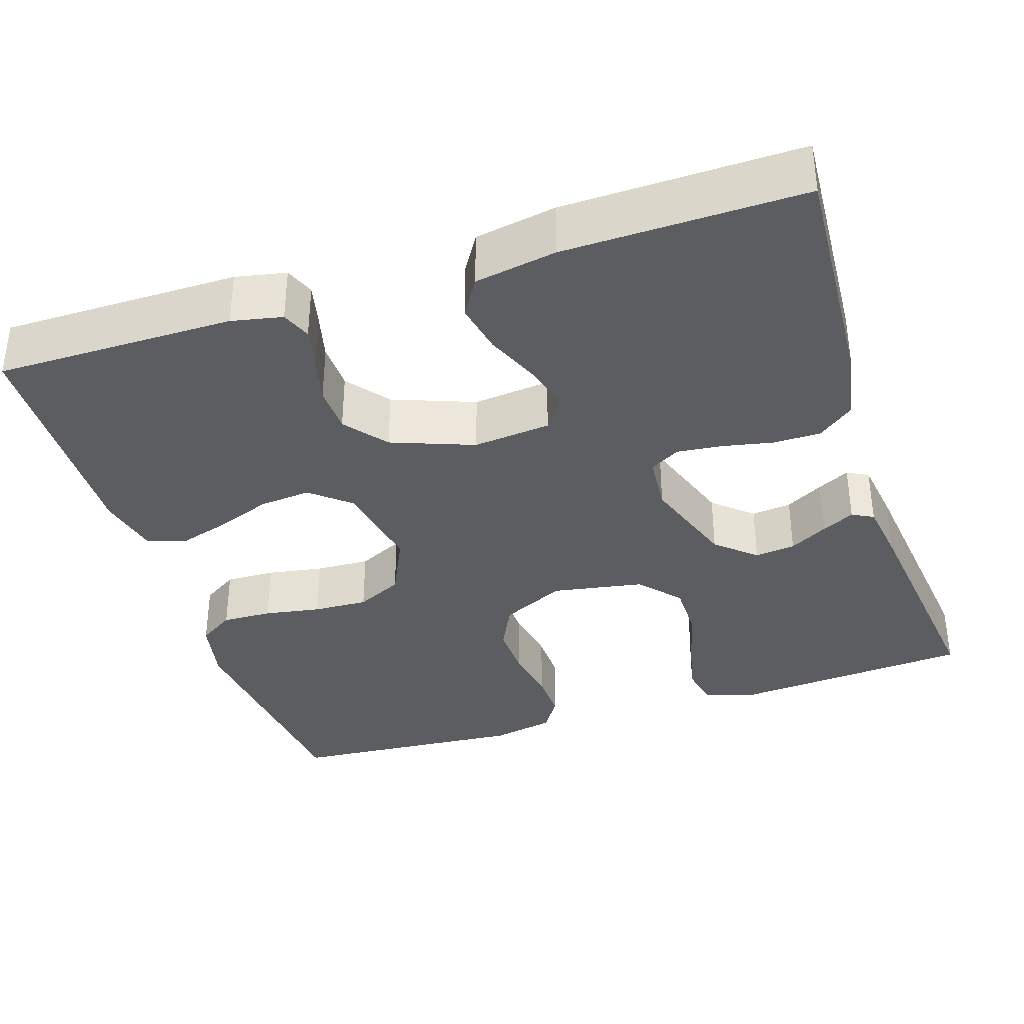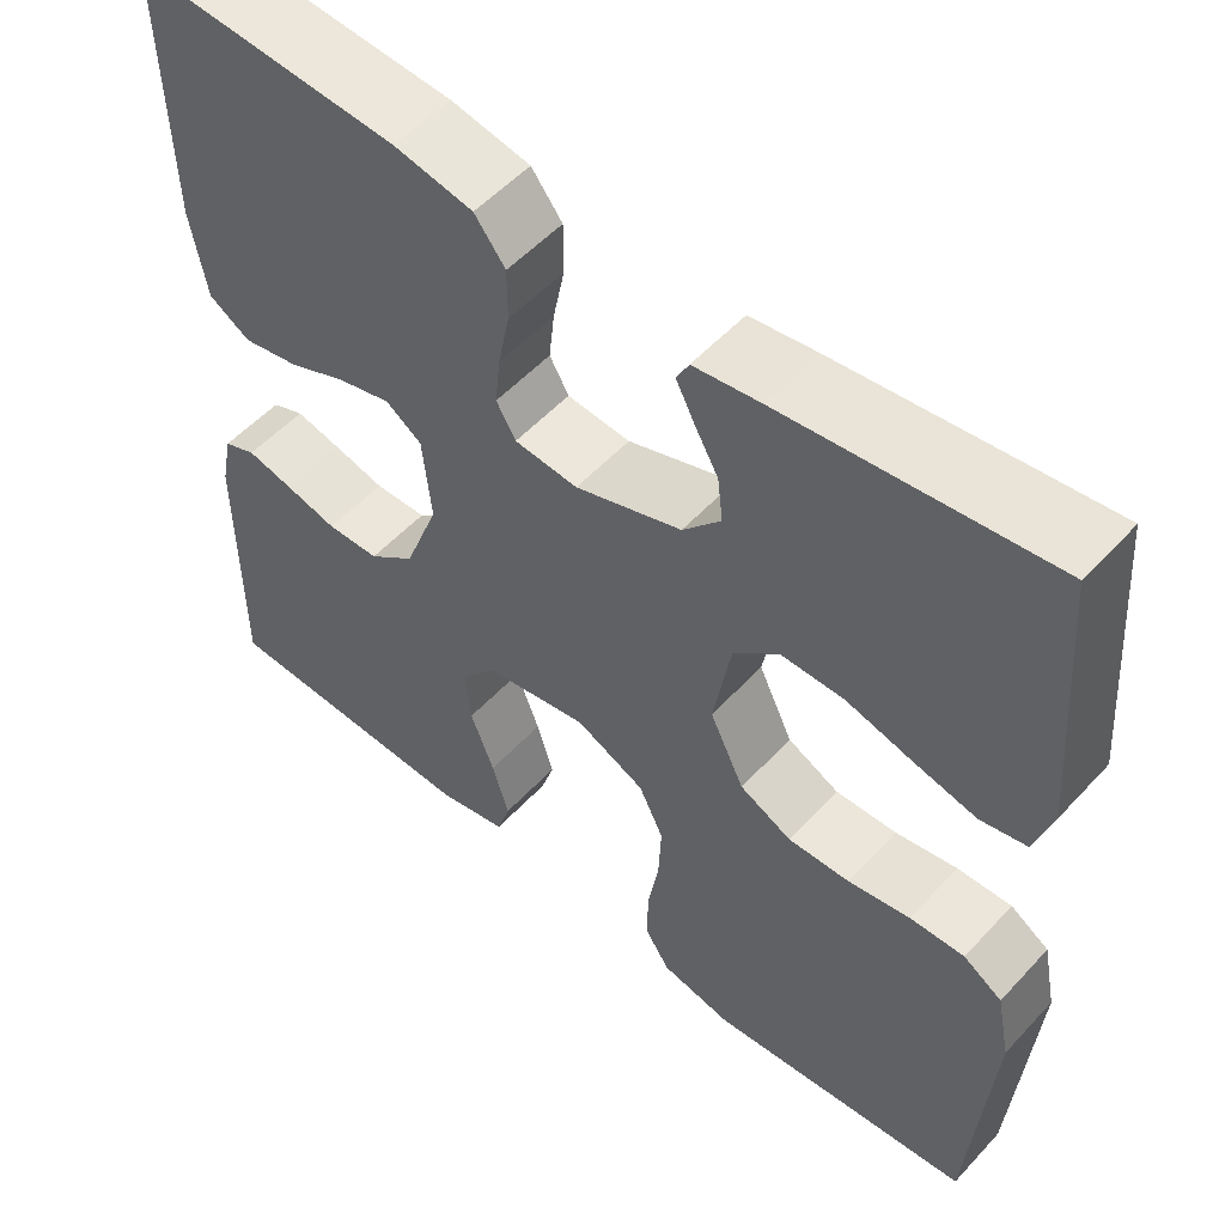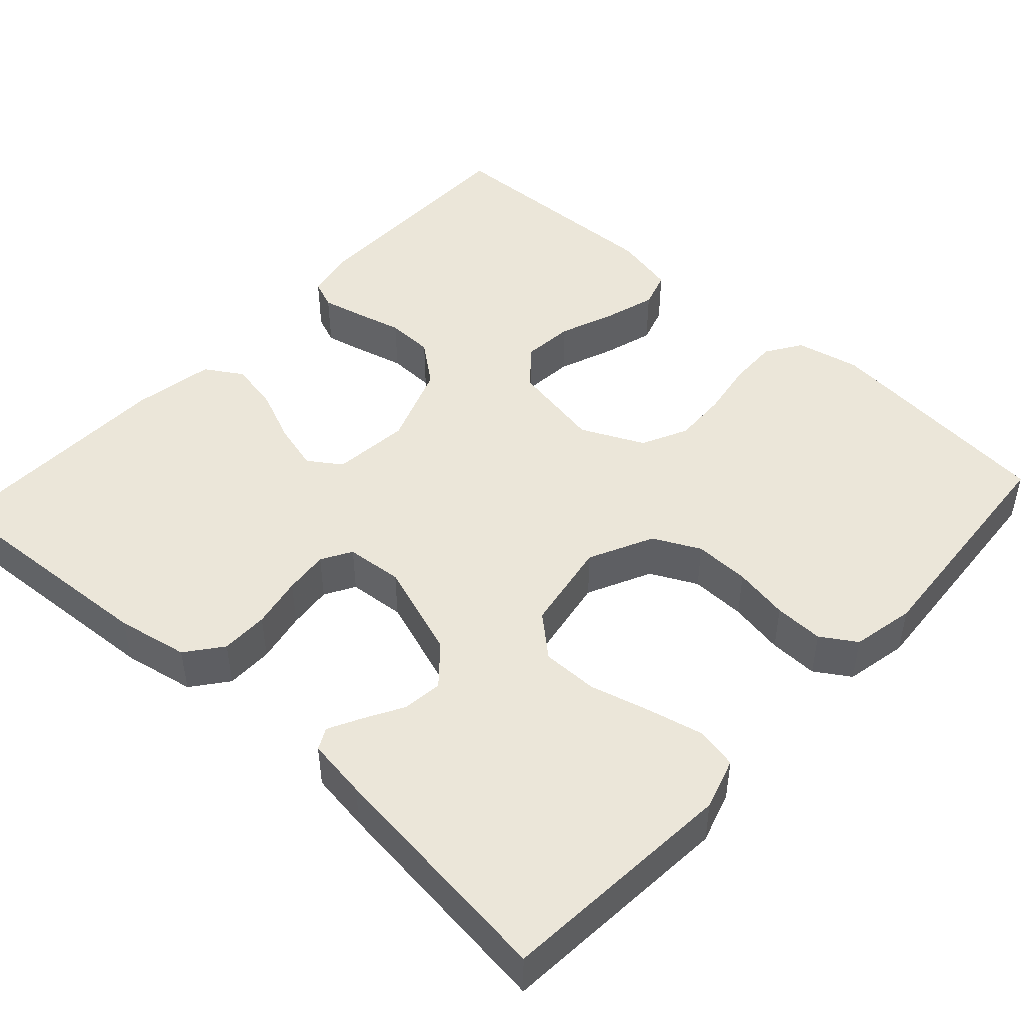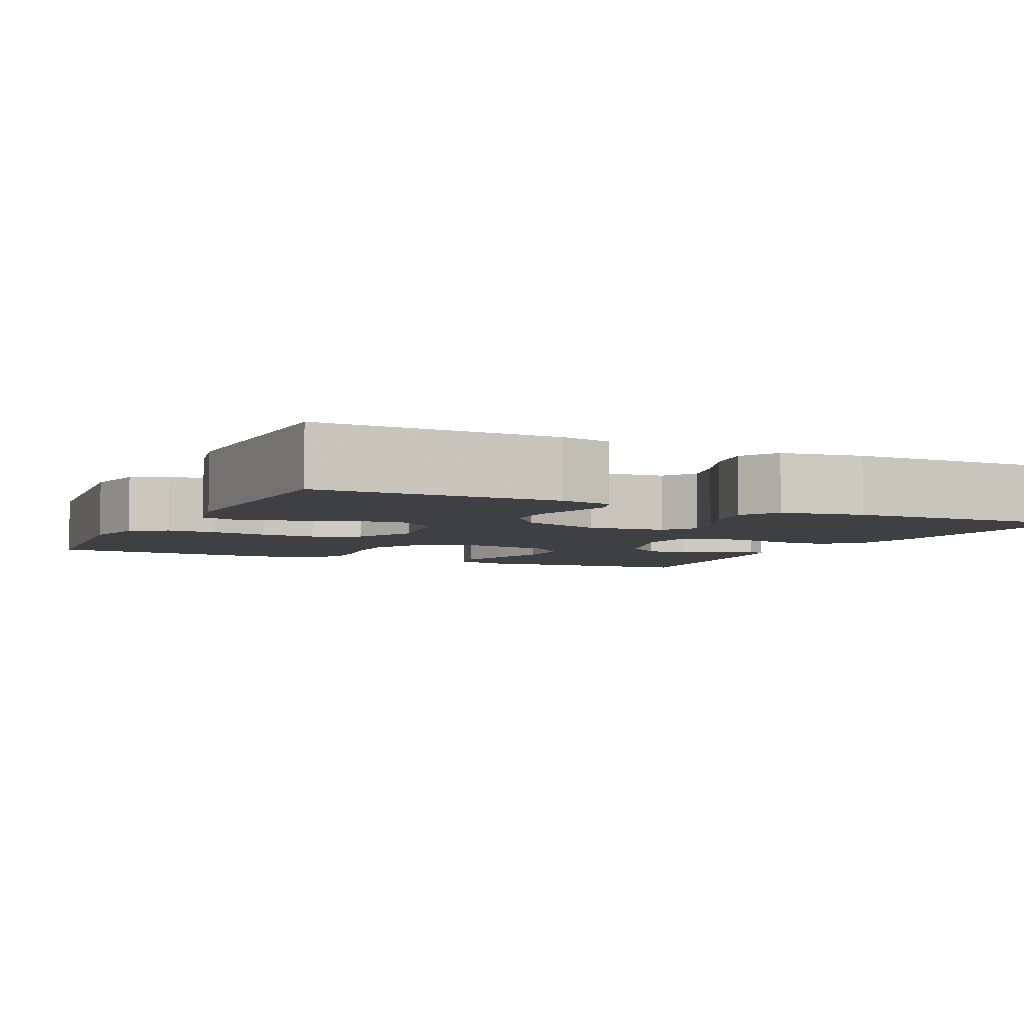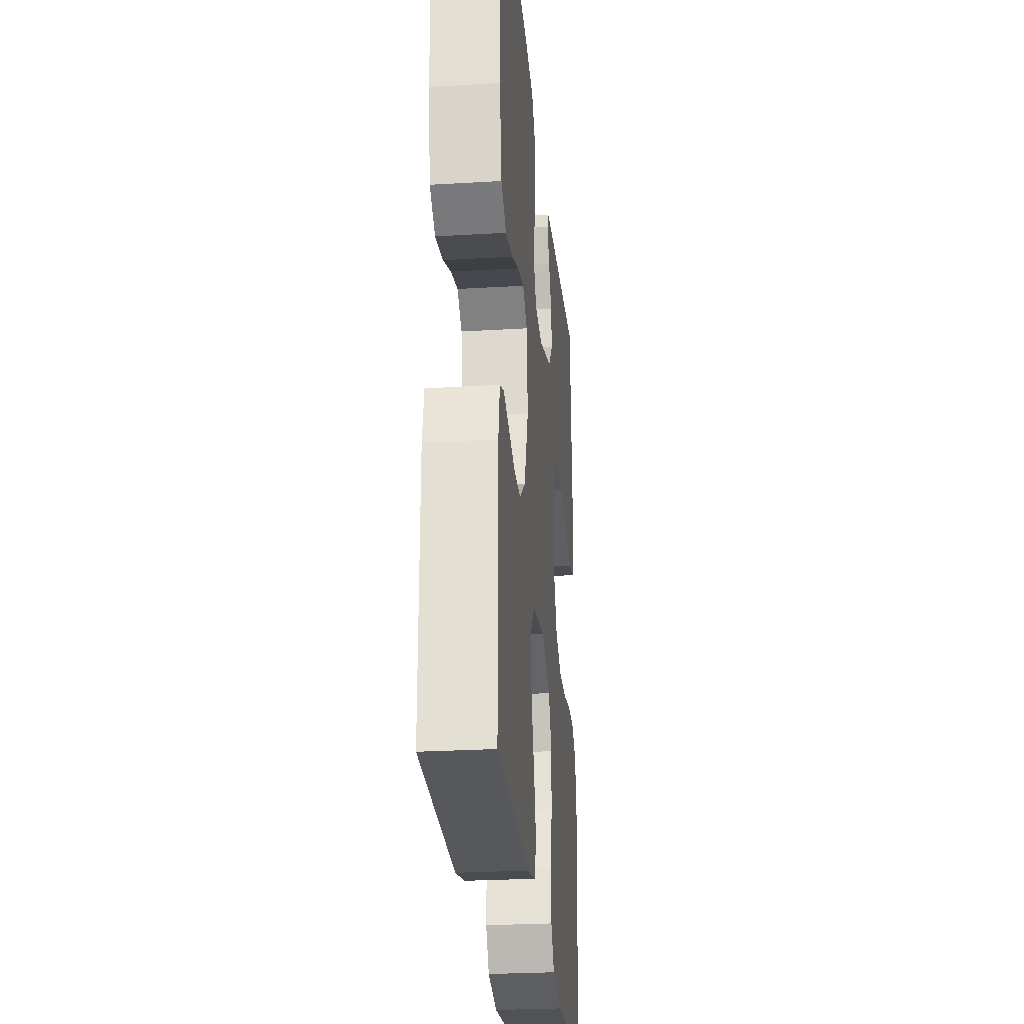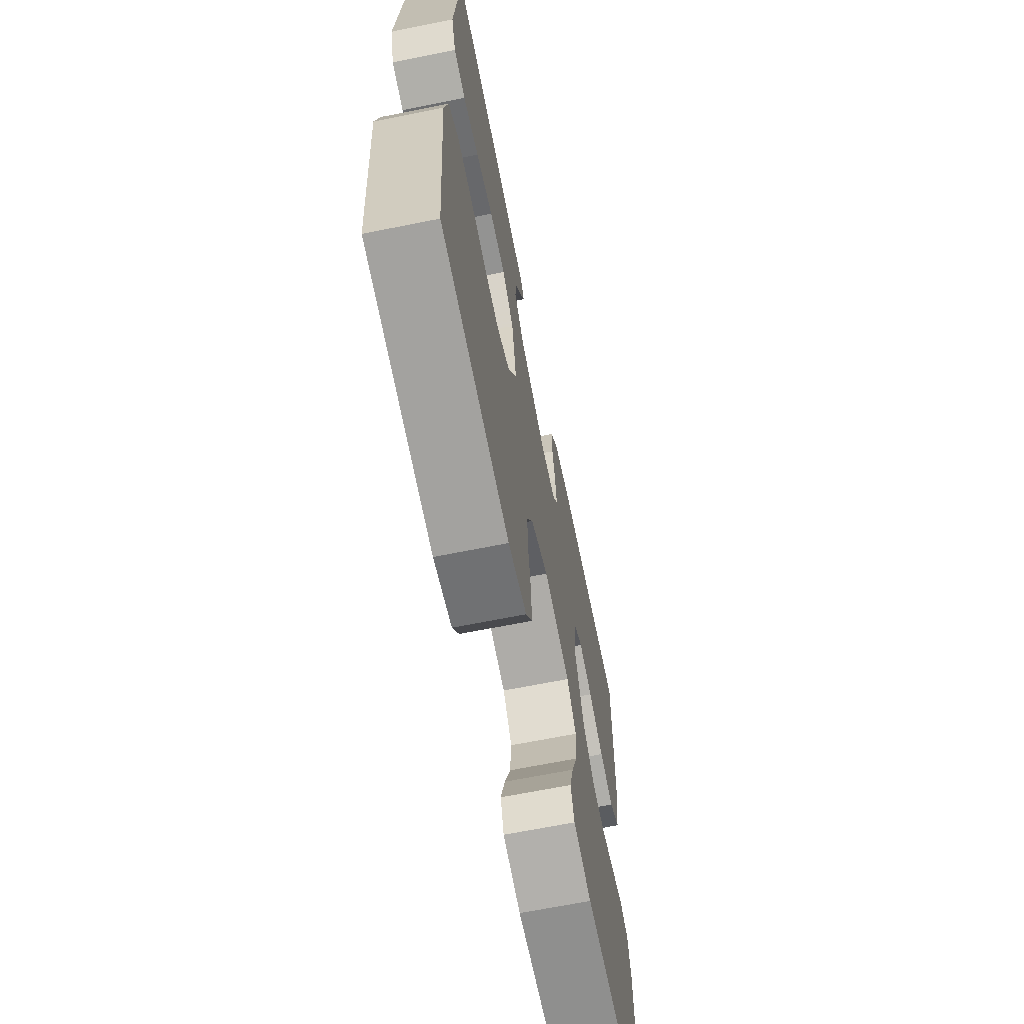
<metadata>
{"format":"obj","ext":"obj","renderer":"f3d","projection":"perspective","resolution":1024,"background":"white","views":[{"elev":-36.0,"azim":-72.1,"up":"+Y"},{"elev":53.7,"azim":41.5,"up":"+Z"},{"elev":46.9,"azim":42.4,"up":"+Y"},{"elev":-5.0,"azim":-115.7,"up":"+Y"},{"elev":-26.7,"azim":-84.7,"up":"+Z"},{"elev":-66.7,"azim":101.4,"up":"+Z"}]}
</metadata>
<code>
v 0.5 0.07 -0.5
v 0.2 0.07 -0.532
v 0.119 0.07 -0.515
v 0.09 0.07 -0.47
v 0.092 0.07 -0.407
v 0.104 0.07 -0.336
v 0.107 0.07 -0.267
v 0.079 0.07 -0.209
v 0 0.07 -0.172
v -0.117 0.07 -0.194
v -0.158 0.07 -0.243
v -0.152 0.07 -0.308
v -0.125 0.07 -0.379
v -0.106 0.07 -0.443
v -0.121 0.07 -0.49
v -0.2 0.07 -0.508
v -0.5 0.07 -0.5
v -0.5 0.07 -0.2
v -0.487 0.07 -0.136
v -0.45 0.07 -0.121
v -0.398 0.07 -0.133
v -0.338 0.07 -0.148
v -0.278 0.07 -0.146
v -0.225 0.07 -0.104
v -0.186 0.07 0
v -0.196 0.07 0.098
v -0.237 0.07 0.126
v -0.297 0.07 0.11
v -0.365 0.07 0.081
v -0.429 0.07 0.068
v -0.476 0.07 0.097
v -0.494 0.07 0.2
v -0.5 0.07 0.5
v -0.2 0.07 0.482
v -0.11 0.07 0.465
v -0.075 0.07 0.42
v -0.075 0.07 0.36
v -0.088 0.07 0.295
v -0.094 0.07 0.239
v -0.072 0.07 0.201
v 0 0.07 0.195
v 0.121 0.07 0.237
v 0.164 0.07 0.286
v 0.158 0.07 0.337
v 0.131 0.07 0.385
v 0.11 0.07 0.426
v 0.124 0.07 0.453
v 0.2 0.07 0.464
v 0.5 0.07 0.5
v 0.523 0.07 0.2
v 0.503 0.07 0.135
v 0.451 0.07 0.124
v 0.381 0.07 0.14
v 0.305 0.07 0.16
v 0.234 0.07 0.16
v 0.183 0.07 0.115
v 0.163 0.07 0
v 0.202 0.07 -0.081
v 0.261 0.07 -0.11
v 0.331 0.07 -0.108
v 0.401 0.07 -0.095
v 0.463 0.07 -0.093
v 0.507 0.07 -0.121
v 0.523 0.07 -0.2
v 0.5 0 -0.5
v 0.2 0 -0.532
v 0.119 0 -0.515
v 0.09 0 -0.47
v 0.092 0 -0.407
v 0.104 0 -0.336
v 0.107 0 -0.267
v 0.079 0 -0.209
v 0 0 -0.172
v -0.117 0 -0.194
v -0.158 0 -0.243
v -0.152 0 -0.308
v -0.125 0 -0.379
v -0.106 0 -0.443
v -0.121 0 -0.49
v -0.2 0 -0.508
v -0.5 0 -0.5
v -0.5 0 -0.2
v -0.487 0 -0.136
v -0.45 0 -0.121
v -0.398 0 -0.133
v -0.338 0 -0.148
v -0.278 0 -0.146
v -0.225 0 -0.104
v -0.186 0 0
v -0.196 0 0.098
v -0.237 0 0.126
v -0.297 0 0.11
v -0.365 0 0.081
v -0.429 0 0.068
v -0.476 0 0.097
v -0.494 0 0.2
v -0.5 0 0.5
v -0.2 0 0.482
v -0.11 0 0.465
v -0.075 0 0.42
v -0.075 0 0.36
v -0.088 0 0.295
v -0.094 0 0.239
v -0.072 0 0.201
v 0 0 0.195
v 0.121 0 0.237
v 0.164 0 0.286
v 0.158 0 0.337
v 0.131 0 0.385
v 0.11 0 0.426
v 0.124 0 0.453
v 0.2 0 0.464
v 0.5 0 0.5
v 0.523 0 0.2
v 0.503 0 0.135
v 0.451 0 0.124
v 0.381 0 0.14
v 0.305 0 0.16
v 0.234 0 0.16
v 0.183 0 0.115
v 0.163 0 0
v 0.202 0 -0.081
v 0.261 0 -0.11
v 0.331 0 -0.108
v 0.401 0 -0.095
v 0.463 0 -0.093
v 0.507 0 -0.121
v 0.523 0 -0.2
f 60 61 62 63
f 59 60 63 64
f 51 52 53 54
f 49 50 51 54
f 49 54 55
f 48 49 55 56
f 44 45 46 47
f 44 47 48
f 43 44 48
f 35 36 37 38
f 35 38 39
f 34 35 39
f 33 34 39
f 32 33 39 40
f 28 29 30 31
f 27 28 31 32
f 19 20 21 22
f 17 18 19 22
f 17 22 23
f 16 17 23 24
f 12 13 14 15
f 12 15 16 24
f 3 4 5 6
f 3 6 7
f 2 3 7
f 59 64 1 2
f 58 59 2 7
f 57 58 7 8
f 43 48 56 57
f 42 43 57 8
f 41 42 8 9
f 27 32 40 41
f 26 27 41
f 25 26 41 9
f 11 12 24 25
f 10 11 25
f 9 10 25
f 127 126 125 124
f 128 127 124 123
f 118 117 116 115
f 118 115 114 113
f 119 118 113
f 120 119 113 112
f 111 110 109 108
f 112 111 108
f 112 108 107
f 102 101 100 99
f 103 102 99
f 103 99 98
f 103 98 97
f 104 103 97 96
f 95 94 93 92
f 96 95 92 91
f 86 85 84 83
f 86 83 82 81
f 87 86 81
f 88 87 81 80
f 79 78 77 76
f 88 80 79 76
f 70 69 68 67
f 71 70 67
f 71 67 66
f 66 65 128 123
f 71 66 123 122
f 72 71 122 121
f 121 120 112 107
f 72 121 107 106
f 73 72 106 105
f 105 104 96 91
f 105 91 90
f 73 105 90 89
f 89 88 76 75
f 89 75 74
f 89 74 73
f 1 65 66 2
f 2 66 67 3
f 3 67 68 4
f 4 68 69 5
f 5 69 70 6
f 6 70 71 7
f 7 71 72 8
f 8 72 73 9
f 9 73 74 10
f 10 74 75 11
f 11 75 76 12
f 12 76 77 13
f 13 77 78 14
f 14 78 79 15
f 15 79 80 16
f 16 80 81 17
f 17 81 82 18
f 18 82 83 19
f 19 83 84 20
f 20 84 85 21
f 21 85 86 22
f 22 86 87 23
f 23 87 88 24
f 24 88 89 25
f 25 89 90 26
f 26 90 91 27
f 27 91 92 28
f 28 92 93 29
f 29 93 94 30
f 30 94 95 31
f 31 95 96 32
f 32 96 97 33
f 33 97 98 34
f 34 98 99 35
f 35 99 100 36
f 36 100 101 37
f 37 101 102 38
f 38 102 103 39
f 39 103 104 40
f 40 104 105 41
f 41 105 106 42
f 42 106 107 43
f 43 107 108 44
f 44 108 109 45
f 45 109 110 46
f 46 110 111 47
f 47 111 112 48
f 48 112 113 49
f 49 113 114 50
f 50 114 115 51
f 51 115 116 52
f 52 116 117 53
f 53 117 118 54
f 54 118 119 55
f 55 119 120 56
f 56 120 121 57
f 57 121 122 58
f 58 122 123 59
f 59 123 124 60
f 60 124 125 61
f 61 125 126 62
f 62 126 127 63
f 63 127 128 64
f 64 128 65 1

</code>
